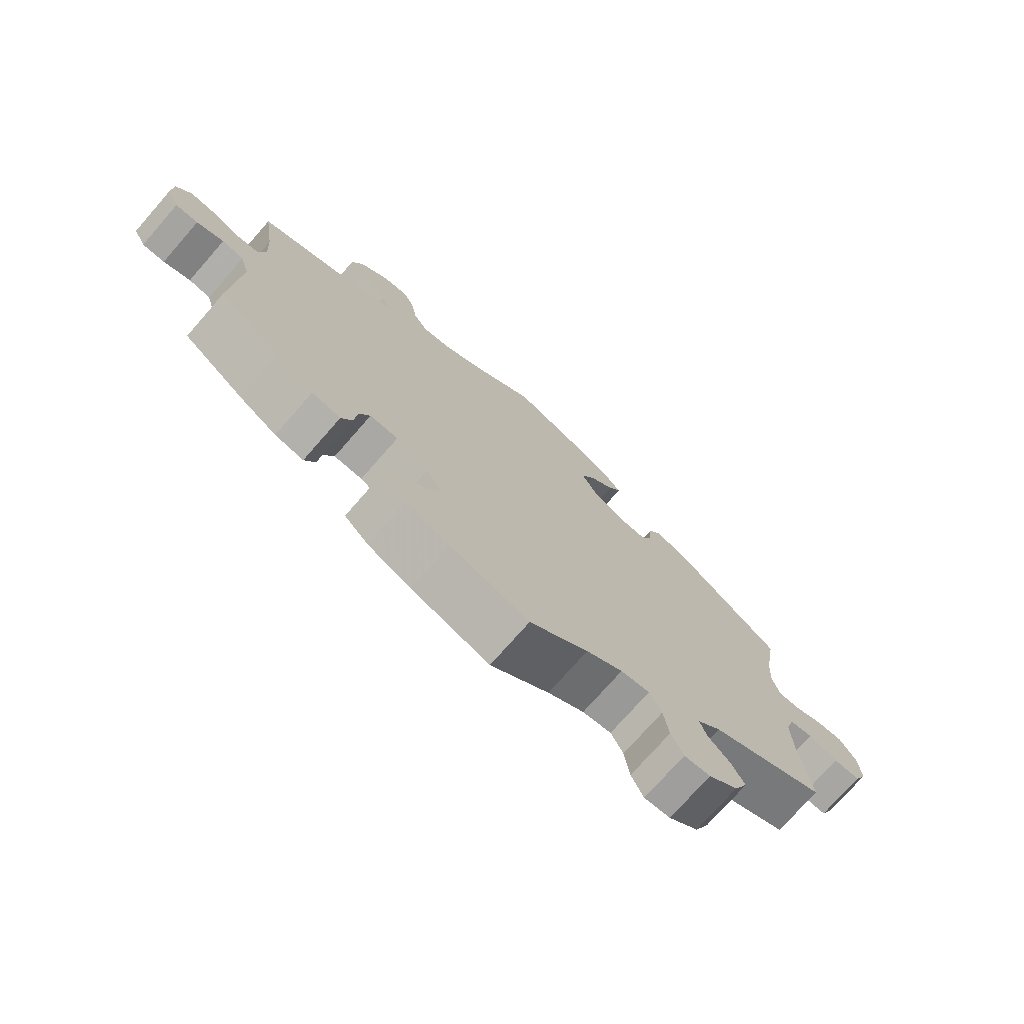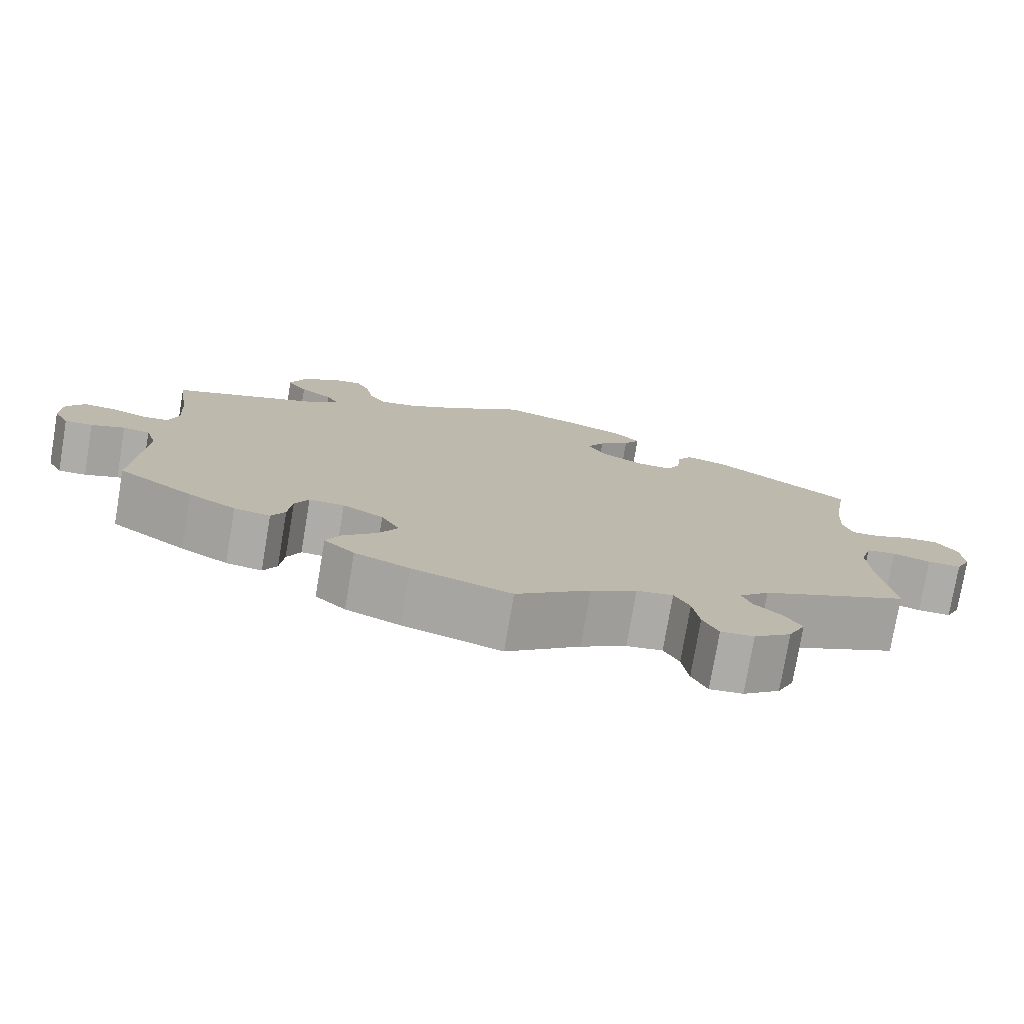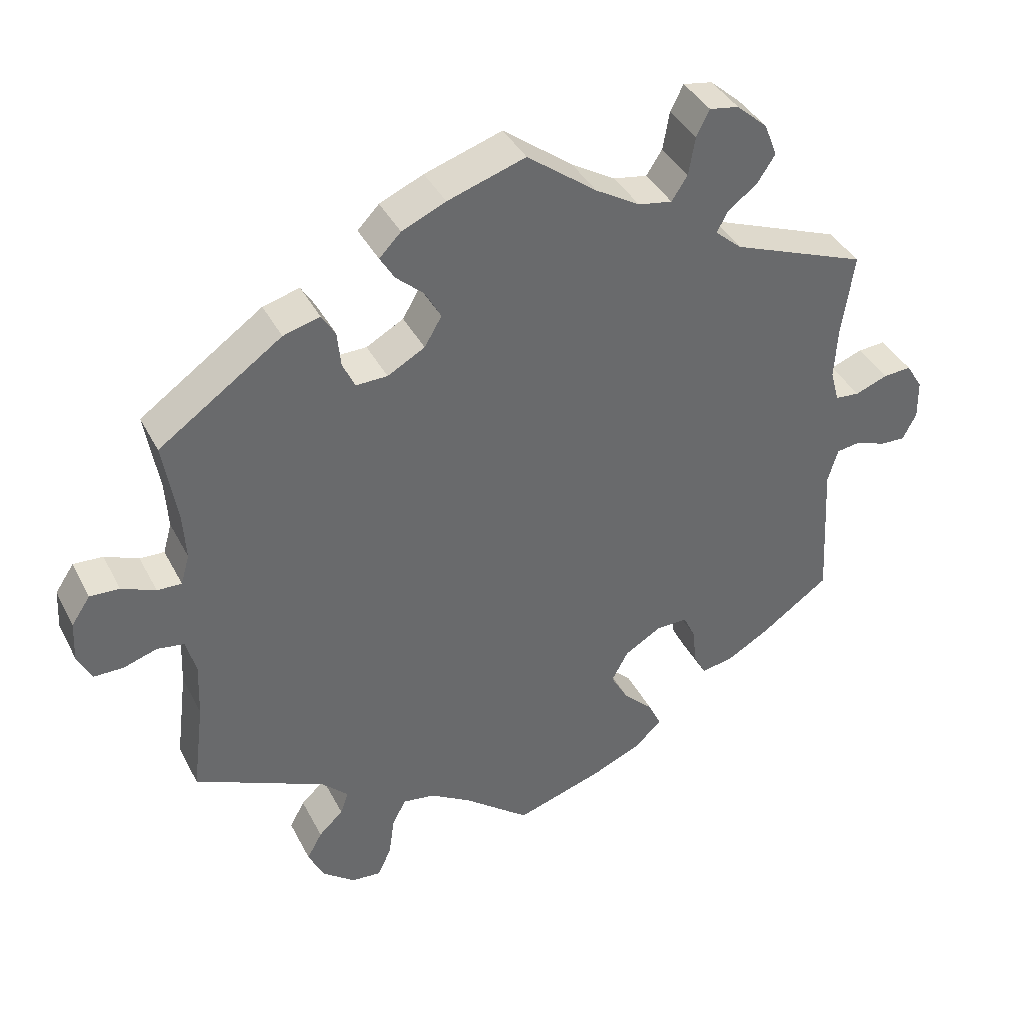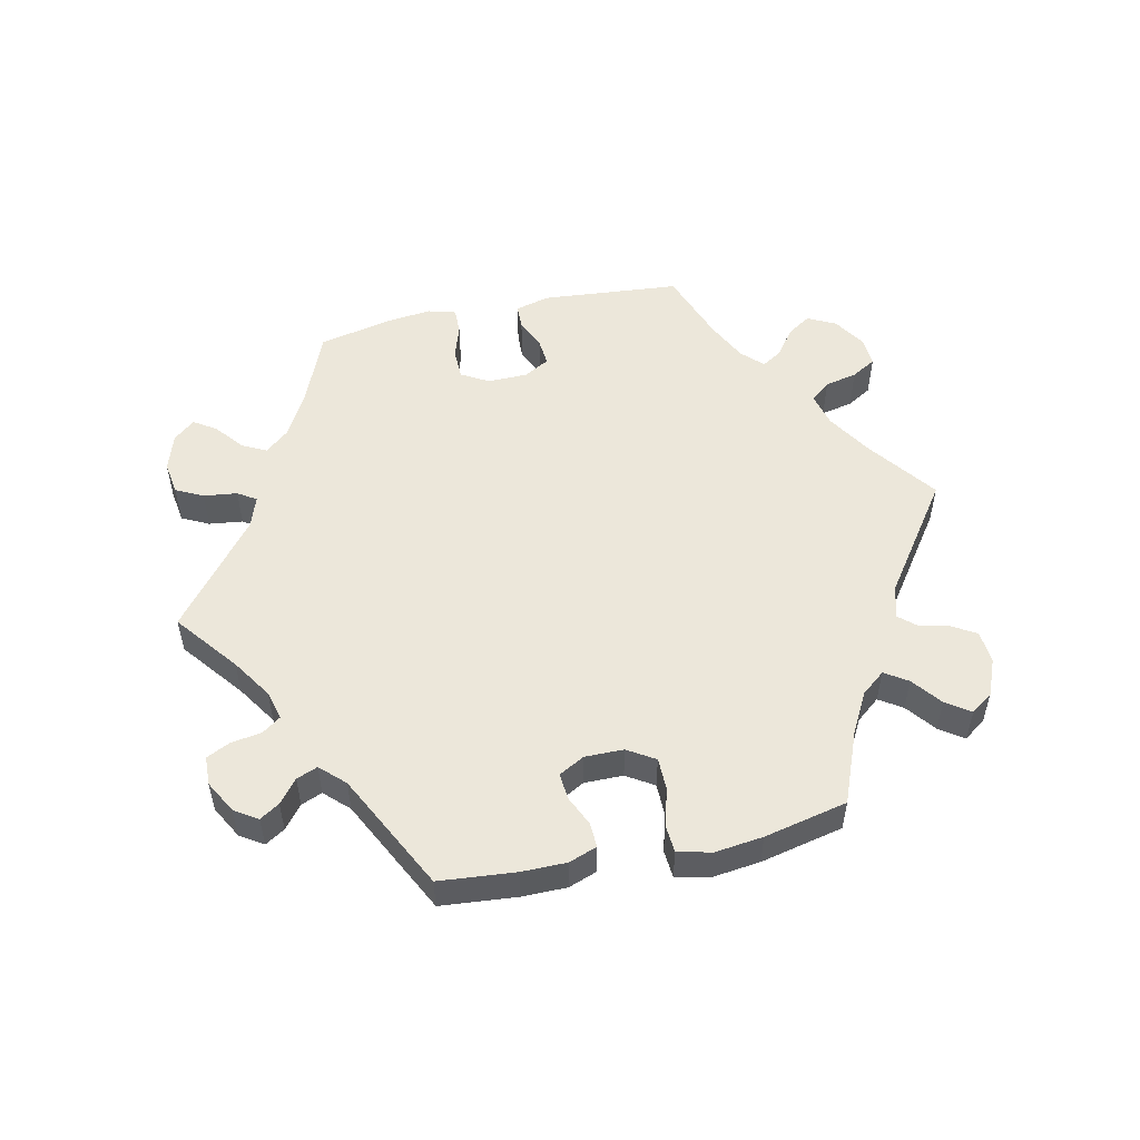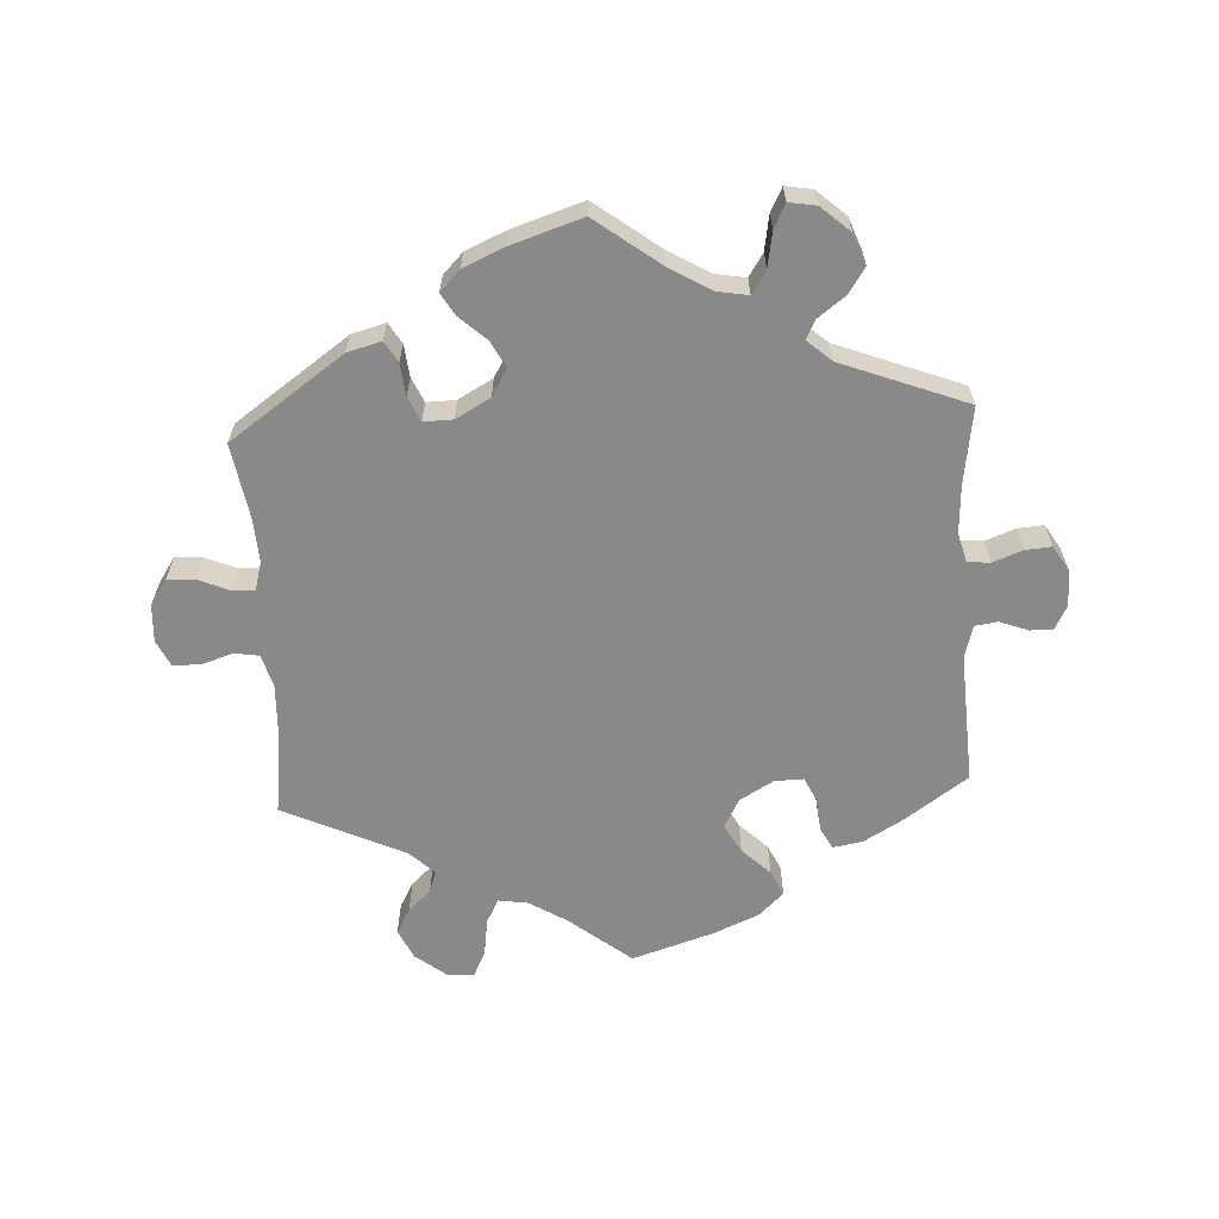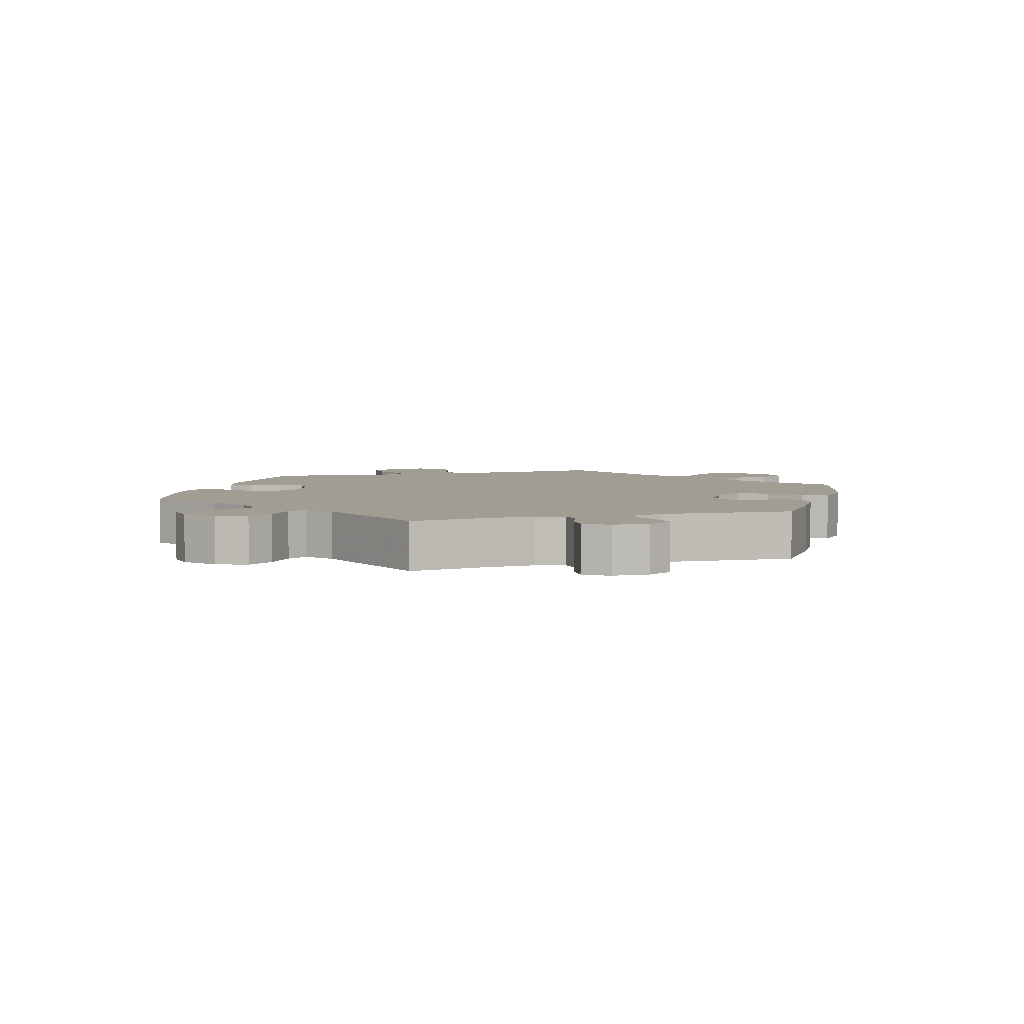
<metadata>
{"format":"obj","ext":"obj","renderer":"f3d","projection":"perspective","resolution":1024,"background":"white","views":[{"elev":-74.3,"azim":138.8,"up":"+Z"},{"elev":-77.0,"azim":170.4,"up":"+Z"},{"elev":39.1,"azim":-25.1,"up":"+Z"},{"elev":53.4,"azim":137.7,"up":"+Y"},{"elev":-63.0,"azim":3.1,"up":"+Y"},{"elev":4.8,"azim":73.7,"up":"+Y"}]}
</metadata>
<code>
v -0.485 0.07 -0.162
v -0.482 0.07 -0.085
v -0.496 0.07 -0.035
v -0.533 0.07 -0.029
v -0.58 0.07 -0.044
v -0.622 0.07 -0.044
v -0.641 0.07 -0.004
v -0.638 0.07 0.052
v -0.612 0.07 0.091
v -0.571 0.07 0.089
v -0.524 0.07 0.069
v -0.49 0.07 0.068
v -0.478 0.07 0.11
v -0.482 0.07 0.176
v -0.501 0.07 0.289
v -0.33 0.07 0.409
v -0.279 0.07 0.423
v -0.26 0.07 0.392
v -0.255 0.07 0.343
v -0.238 0.07 0.306
v -0.194 0.07 0.307
v -0.142 0.07 0.336
v -0.118 0.07 0.377
v -0.14 0.07 0.417
v -0.179 0.07 0.452
v -0.199 0.07 0.485
v -0.169 0.07 0.516
v -0.108 0.07 0.543
v 0 0.07 0.578
v 0.097 0.07 0.505
v 0.159 0.07 0.468
v 0.206 0.07 0.46
v 0.228 0.07 0.494
v 0.237 0.07 0.547
v 0.255 0.07 0.583
v 0.296 0.07 0.576
v 0.339 0.07 0.538
v 0.357 0.07 0.492
v 0.332 0.07 0.454
v 0.291 0.07 0.423
v 0.276 0.07 0.394
v 0.313 0.07 0.362
v 0.501 0.07 0.29
v 0.484 0.07 0.173
v 0.48 0.07 0.102
v 0.492 0.07 0.058
v 0.526 0.07 0.055
v 0.571 0.07 0.072
v 0.61 0.07 0.075
v 0.633 0.07 0.038
v 0.634 0.07 -0.017
v 0.615 0.07 -0.054
v 0.58 0.07 -0.053
v 0.538 0.07 -0.037
v 0.504 0.07 -0.042
v 0.49 0.07 -0.09
v 0.501 0.07 -0.288
v 0.406 0.07 -0.355
v 0.347 0.07 -0.389
v 0.302 0.07 -0.397
v 0.285 0.07 -0.364
v 0.28 0.07 -0.314
v 0.263 0.07 -0.278
v 0.219 0.07 -0.279
v 0.168 0.07 -0.309
v 0.145 0.07 -0.352
v 0.169 0.07 -0.395
v 0.211 0.07 -0.436
v 0.229 0.07 -0.474
v 0.191 0.07 -0.51
v 0.123 0.07 -0.539
v 0 0.07 -0.578
v -0.092 0.07 -0.505
v -0.149 0.07 -0.47
v -0.194 0.07 -0.463
v -0.213 0.07 -0.5
v -0.221 0.07 -0.556
v -0.24 0.07 -0.596
v -0.281 0.07 -0.592
v -0.327 0.07 -0.556
v -0.348 0.07 -0.511
v -0.327 0.07 -0.473
v -0.293 0.07 -0.441
v -0.282 0.07 -0.409
v -0.319 0.07 -0.373
v -0.501 0.07 -0.289
v -0.485 0 -0.162
v -0.482 0 -0.085
v -0.496 0 -0.035
v -0.533 0 -0.029
v -0.58 0 -0.044
v -0.622 0 -0.044
v -0.641 0 -0.004
v -0.638 0 0.052
v -0.612 0 0.091
v -0.571 0 0.089
v -0.524 0 0.069
v -0.49 0 0.068
v -0.478 0 0.11
v -0.482 0 0.176
v -0.501 0 0.289
v -0.33 0 0.409
v -0.279 0 0.423
v -0.26 0 0.392
v -0.255 0 0.343
v -0.238 0 0.306
v -0.194 0 0.307
v -0.142 0 0.336
v -0.118 0 0.377
v -0.14 0 0.417
v -0.179 0 0.452
v -0.199 0 0.485
v -0.169 0 0.516
v -0.108 0 0.543
v 0 0 0.578
v 0.097 0 0.505
v 0.159 0 0.468
v 0.206 0 0.46
v 0.228 0 0.494
v 0.237 0 0.547
v 0.255 0 0.583
v 0.296 0 0.576
v 0.339 0 0.538
v 0.357 0 0.492
v 0.332 0 0.454
v 0.291 0 0.423
v 0.276 0 0.394
v 0.313 0 0.362
v 0.501 0 0.29
v 0.484 0 0.173
v 0.48 0 0.102
v 0.492 0 0.058
v 0.526 0 0.055
v 0.571 0 0.072
v 0.61 0 0.075
v 0.633 0 0.038
v 0.634 0 -0.017
v 0.615 0 -0.054
v 0.58 0 -0.053
v 0.538 0 -0.037
v 0.504 0 -0.042
v 0.49 0 -0.09
v 0.501 0 -0.288
v 0.406 0 -0.355
v 0.347 0 -0.389
v 0.302 0 -0.397
v 0.285 0 -0.364
v 0.28 0 -0.314
v 0.263 0 -0.278
v 0.219 0 -0.279
v 0.168 0 -0.309
v 0.145 0 -0.352
v 0.169 0 -0.395
v 0.211 0 -0.436
v 0.229 0 -0.474
v 0.191 0 -0.51
v 0.123 0 -0.539
v 0 0 -0.578
v -0.092 0 -0.505
v -0.149 0 -0.47
v -0.194 0 -0.463
v -0.213 0 -0.5
v -0.221 0 -0.556
v -0.24 0 -0.596
v -0.281 0 -0.592
v -0.327 0 -0.556
v -0.348 0 -0.511
v -0.327 0 -0.473
v -0.293 0 -0.441
v -0.282 0 -0.409
v -0.319 0 -0.373
v -0.501 0 -0.289
f 85 86 1
f 84 85 1 2
f 80 81 82 83
f 80 83 84
f 79 80 84
f 76 77 78 79
f 75 76 79 84
f 74 75 84 2
f 70 71 72 73
f 67 68 69 70
f 66 67 70 73
f 65 66 73 74
f 59 60 61 62
f 59 62 63
f 56 57 58 59
f 55 56 59 63
f 51 52 53 54
f 51 54 55
f 50 51 55
f 47 48 49 50
f 46 47 50 55
f 45 46 55 63
f 42 43 44
f 41 42 44 45
f 37 38 39 40
f 37 40 41
f 36 37 41
f 33 34 35 36
f 32 33 36 41
f 31 32 41 45
f 27 28 29 30
f 24 25 26 27
f 23 24 27 30
f 22 23 30 31
f 16 17 18 19
f 14 15 16 19
f 13 14 19 20
f 12 13 20 21
f 8 9 10 11
f 8 11 12
f 7 8 12
f 4 5 6 7
f 3 4 7 12
f 64 65 74 2
f 31 45 63 64
f 21 22 31 64
f 12 21 64
f 2 3 12 64
f 87 172 171
f 88 87 171 170
f 169 168 167 166
f 170 169 166
f 170 166 165
f 165 164 163 162
f 170 165 162 161
f 88 170 161 160
f 159 158 157 156
f 156 155 154 153
f 159 156 153 152
f 160 159 152 151
f 148 147 146 145
f 149 148 145
f 145 144 143 142
f 149 145 142 141
f 140 139 138 137
f 141 140 137
f 141 137 136
f 136 135 134 133
f 141 136 133 132
f 149 141 132 131
f 130 129 128
f 131 130 128 127
f 126 125 124 123
f 127 126 123
f 127 123 122
f 122 121 120 119
f 127 122 119 118
f 131 127 118 117
f 116 115 114 113
f 113 112 111 110
f 116 113 110 109
f 117 116 109 108
f 105 104 103 102
f 105 102 101 100
f 106 105 100 99
f 107 106 99 98
f 97 96 95 94
f 98 97 94
f 98 94 93
f 93 92 91 90
f 98 93 90 89
f 88 160 151 150
f 150 149 131 117
f 150 117 108 107
f 150 107 98
f 150 98 89 88
f 1 87 88 2
f 2 88 89 3
f 3 89 90 4
f 4 90 91 5
f 5 91 92 6
f 6 92 93 7
f 7 93 94 8
f 8 94 95 9
f 9 95 96 10
f 10 96 97 11
f 11 97 98 12
f 12 98 99 13
f 13 99 100 14
f 14 100 101 15
f 15 101 102 16
f 16 102 103 17
f 17 103 104 18
f 18 104 105 19
f 19 105 106 20
f 20 106 107 21
f 21 107 108 22
f 22 108 109 23
f 23 109 110 24
f 24 110 111 25
f 25 111 112 26
f 26 112 113 27
f 27 113 114 28
f 28 114 115 29
f 29 115 116 30
f 30 116 117 31
f 31 117 118 32
f 32 118 119 33
f 33 119 120 34
f 34 120 121 35
f 35 121 122 36
f 36 122 123 37
f 37 123 124 38
f 38 124 125 39
f 39 125 126 40
f 40 126 127 41
f 41 127 128 42
f 42 128 129 43
f 43 129 130 44
f 44 130 131 45
f 45 131 132 46
f 46 132 133 47
f 47 133 134 48
f 48 134 135 49
f 49 135 136 50
f 50 136 137 51
f 51 137 138 52
f 52 138 139 53
f 53 139 140 54
f 54 140 141 55
f 55 141 142 56
f 56 142 143 57
f 57 143 144 58
f 58 144 145 59
f 59 145 146 60
f 60 146 147 61
f 61 147 148 62
f 62 148 149 63
f 63 149 150 64
f 64 150 151 65
f 65 151 152 66
f 66 152 153 67
f 67 153 154 68
f 68 154 155 69
f 69 155 156 70
f 70 156 157 71
f 71 157 158 72
f 72 158 159 73
f 73 159 160 74
f 74 160 161 75
f 75 161 162 76
f 76 162 163 77
f 77 163 164 78
f 78 164 165 79
f 79 165 166 80
f 80 166 167 81
f 81 167 168 82
f 82 168 169 83
f 83 169 170 84
f 84 170 171 85
f 85 171 172 86
f 86 172 87 1

</code>
